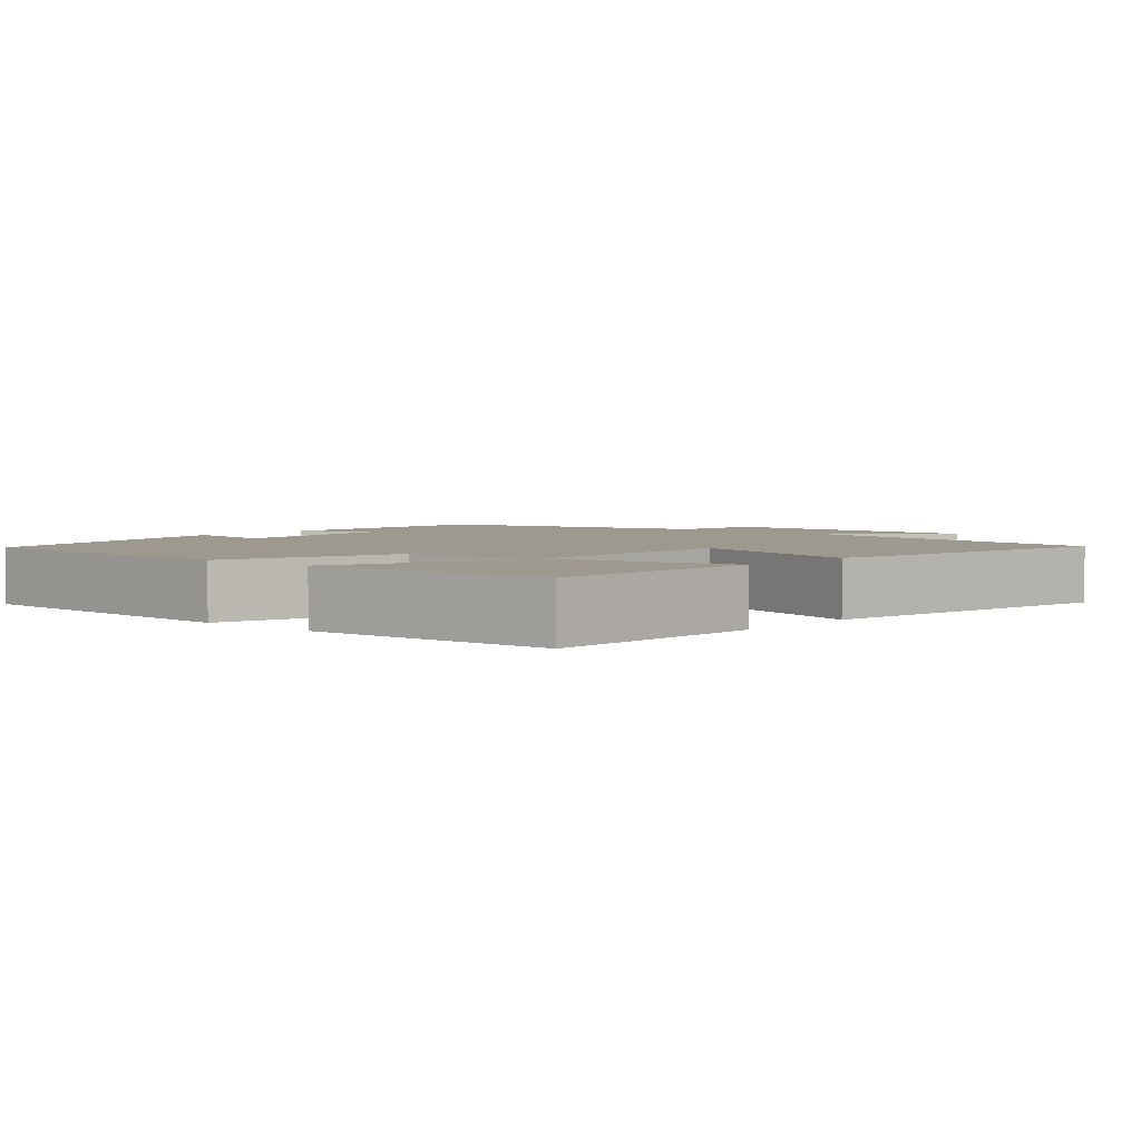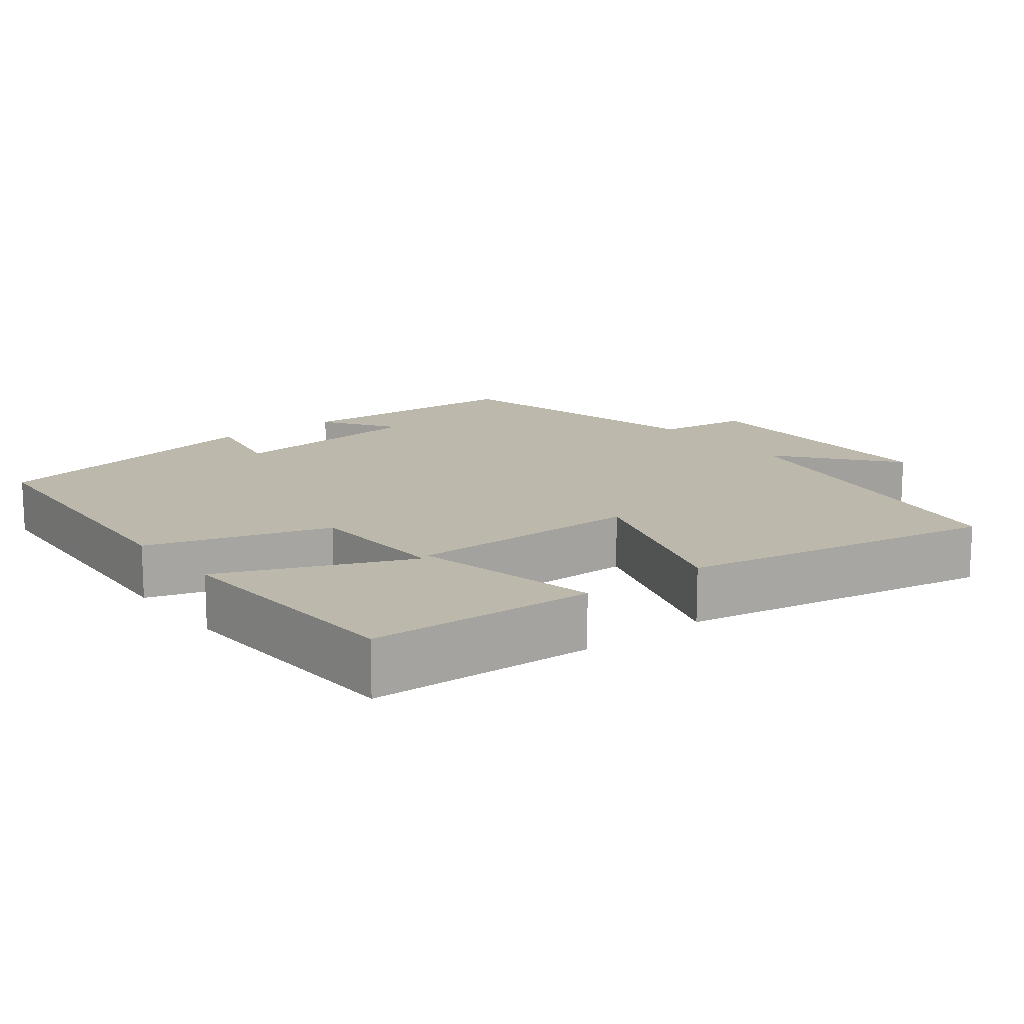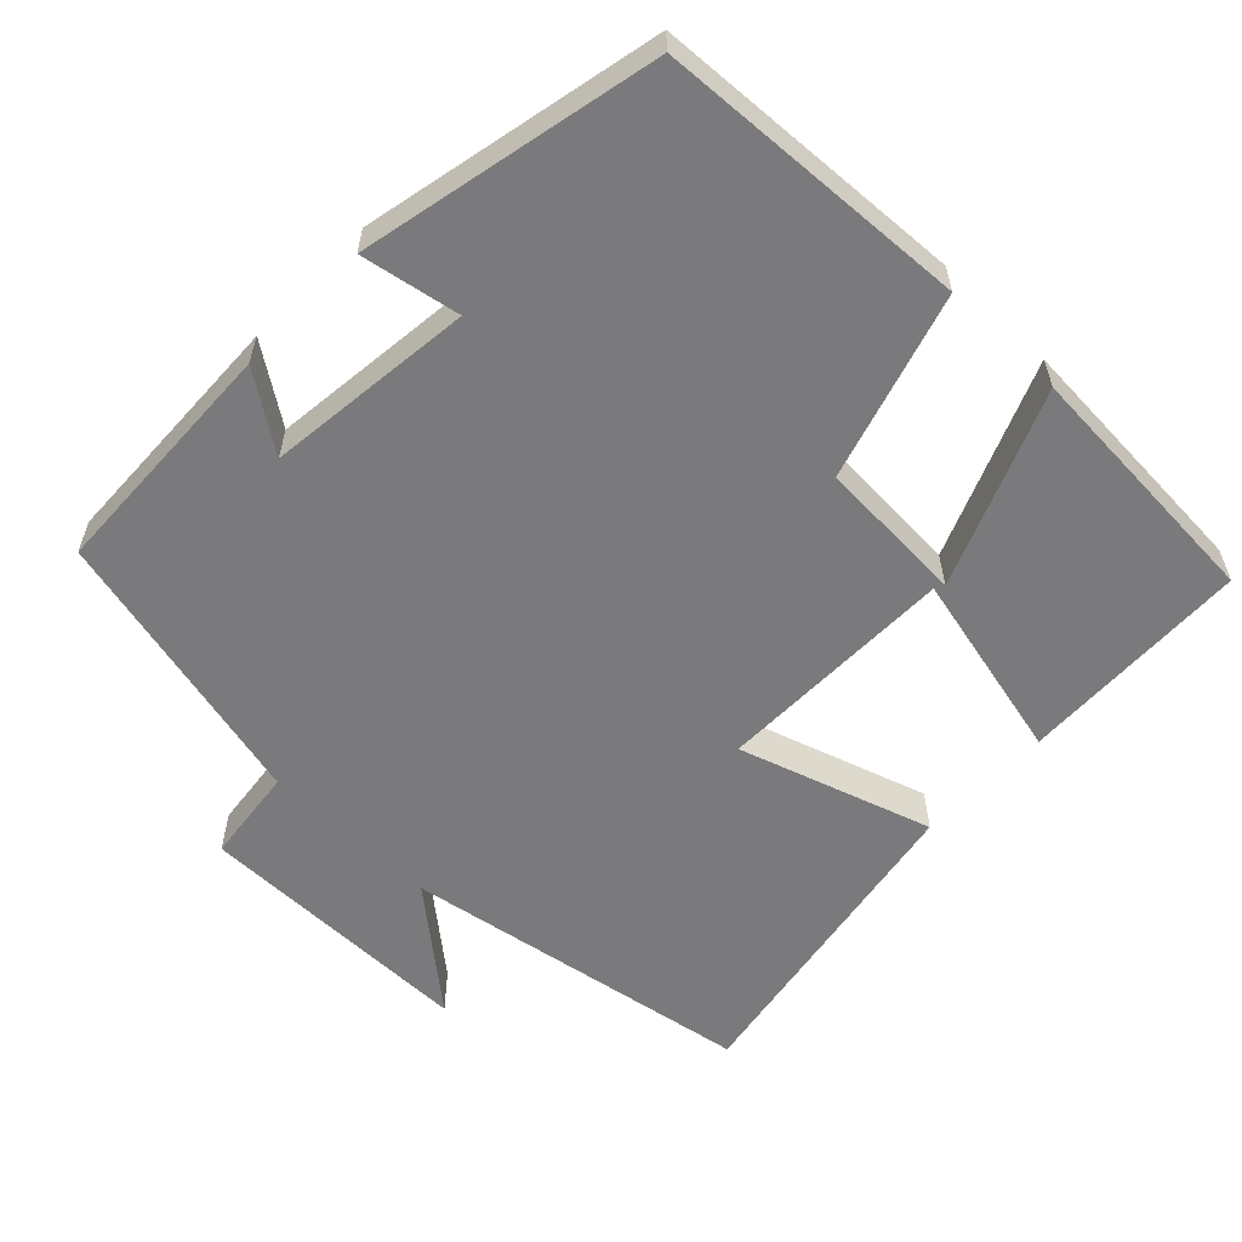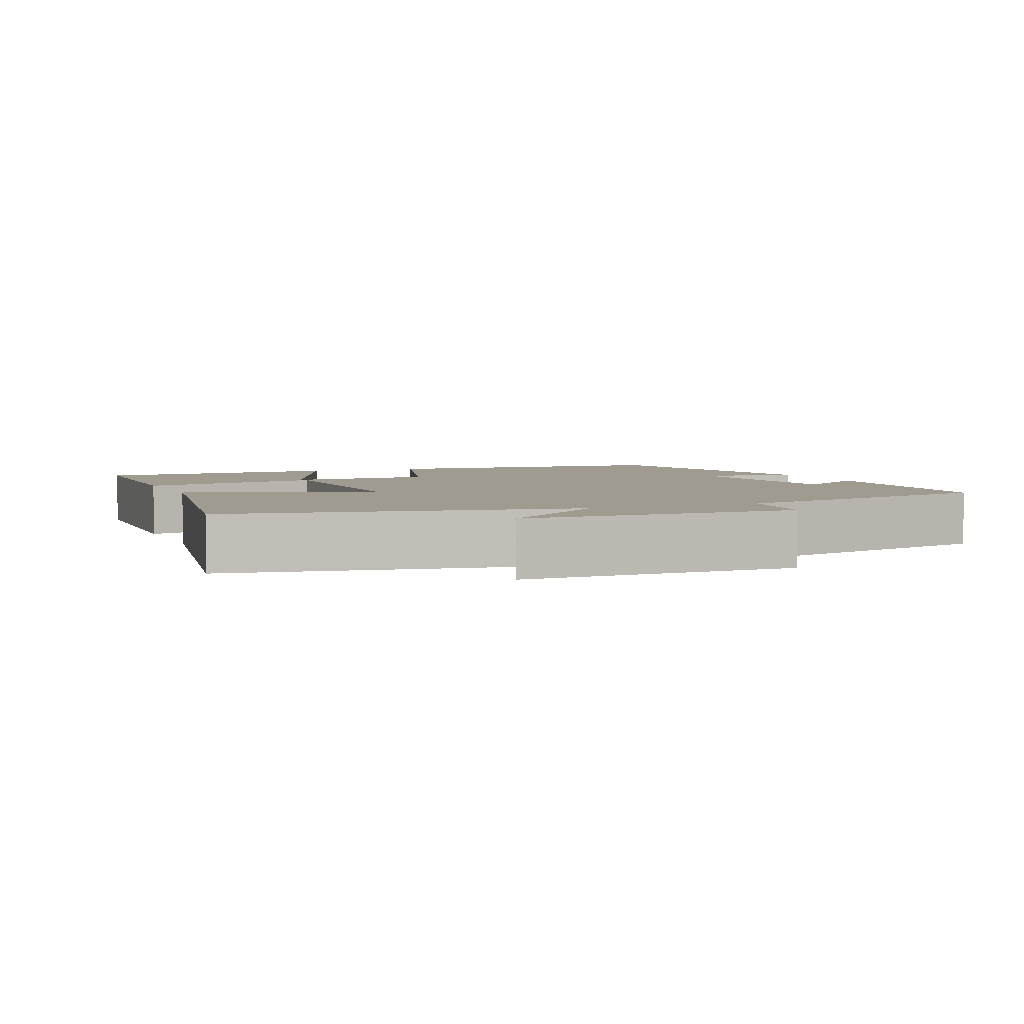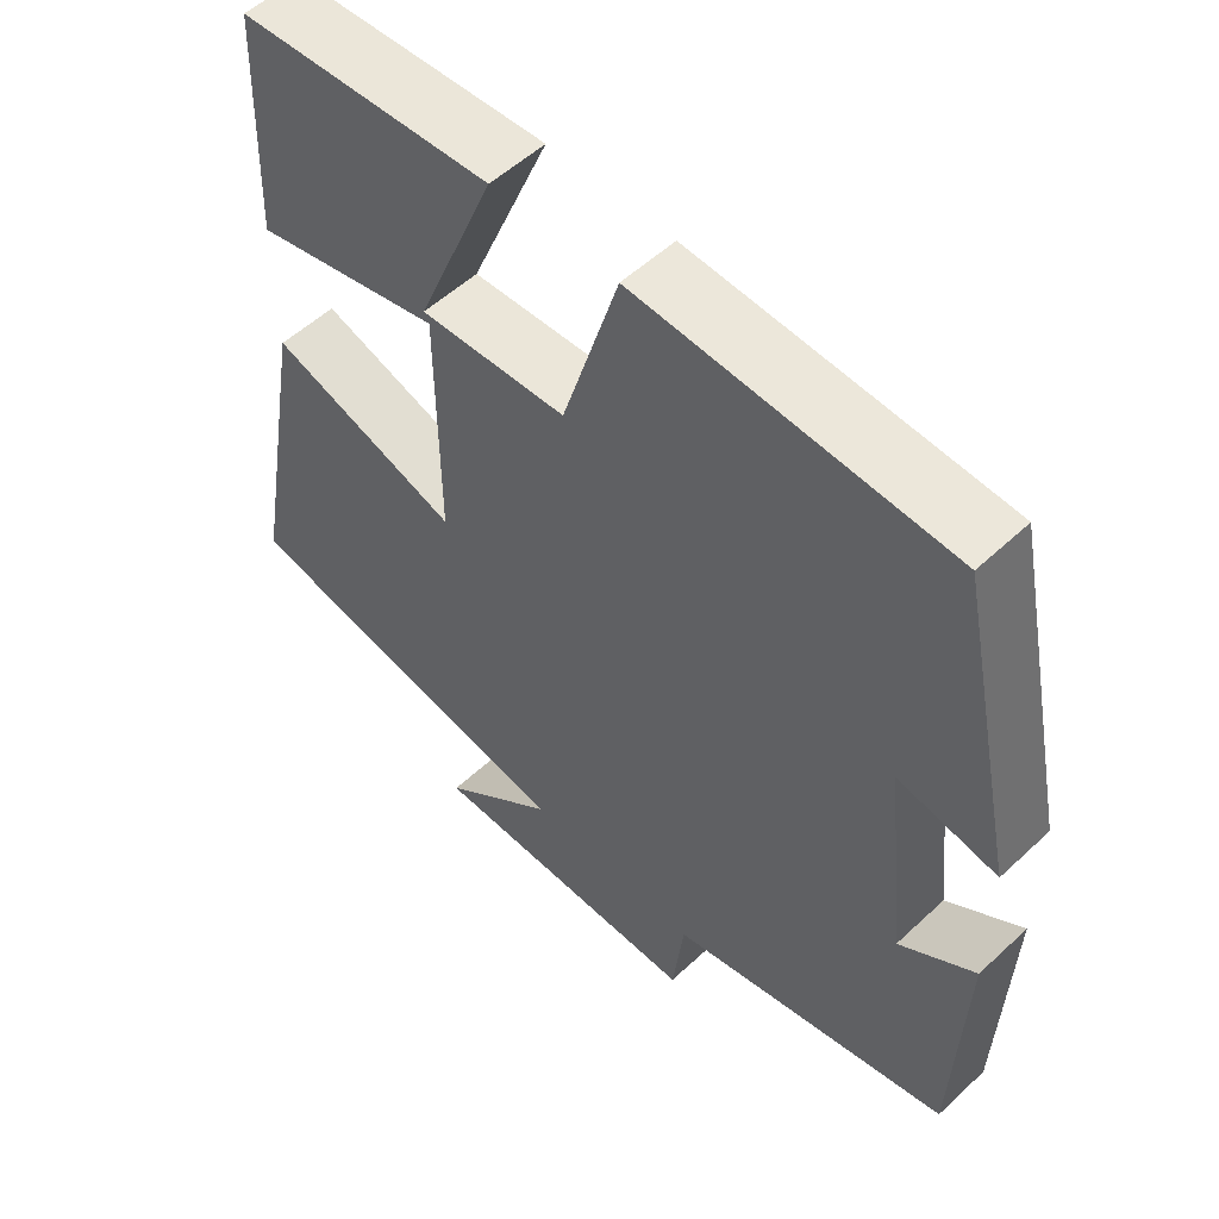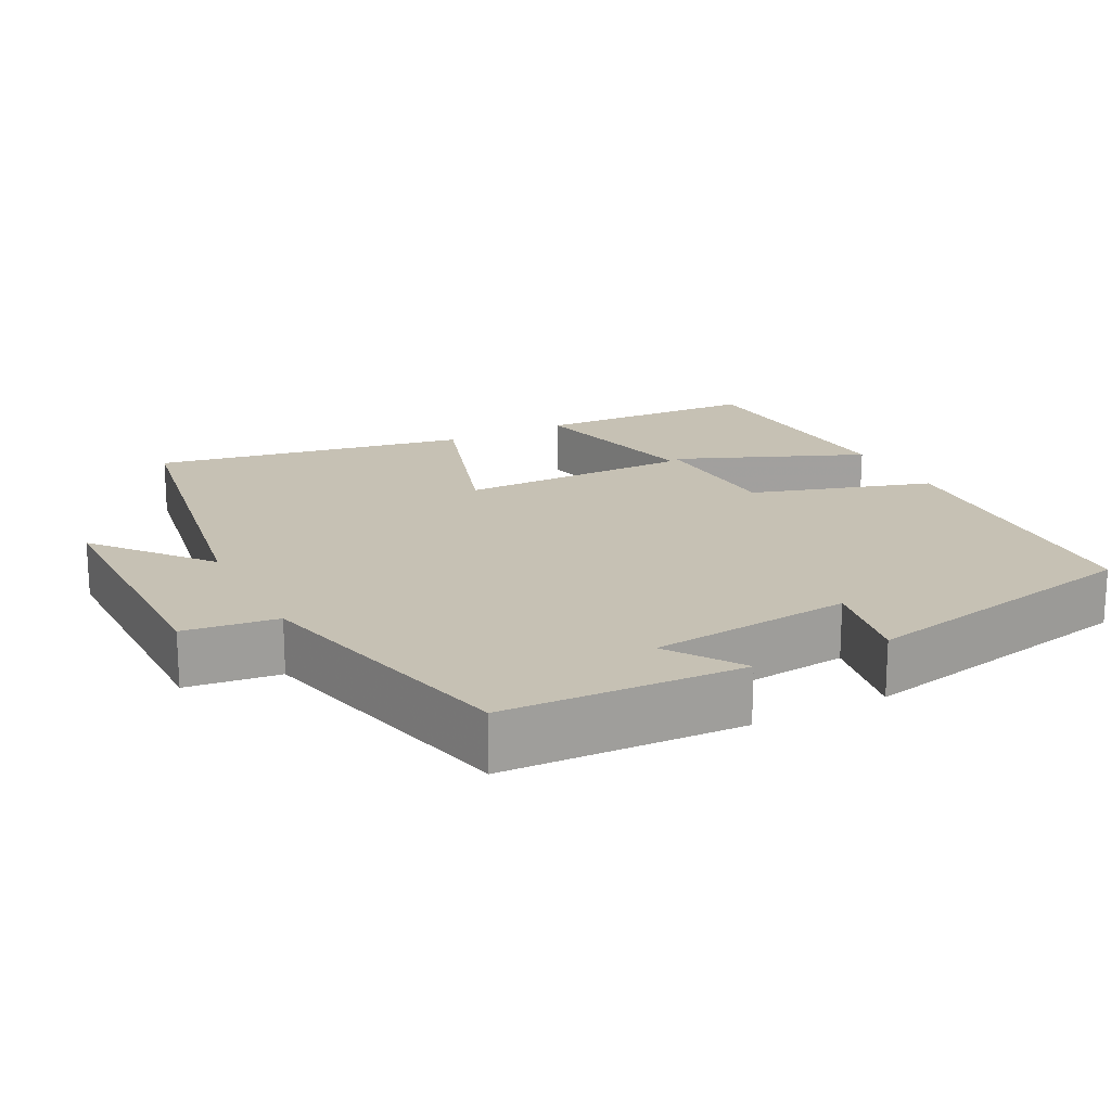
<metadata>
{"format":"obj","ext":"obj","renderer":"f3d","projection":"perspective","resolution":1024,"background":"white","views":[{"elev":3.4,"azim":40.9,"up":"+Y"},{"elev":14.7,"azim":52.6,"up":"+Y"},{"elev":-58.2,"azim":-44.0,"up":"+Y"},{"elev":4.0,"azim":157.5,"up":"+Y"},{"elev":54.3,"azim":-134.6,"up":"+Z"},{"elev":18.5,"azim":-117.1,"up":"+Y"}]}
</metadata>
<code>
v 0.489 0.07 0.48
v 0.5 0.07 0.178
v 0.251 0.07 0.235
v 0.249 0.07 -0.079
v 0.5 0.07 0.002
v 0.575 0.07 -0.421
v 0.115 0.07 -0.5
v 0.266 0.07 -0.625
v -0.102 0.07 -0.625
v -0.117 0.07 -0.5
v -0.488 0.07 -0.411
v -0.5 0.07 -0.091
v -0.401 0.07 -0.159
v -0.371 0.07 0.113
v -0.5 0.07 0.089
v -0.418 0.07 0.477
v -0.01 0.07 0.5
v 0.064 0.07 0.257
v 0.258 0.07 0.247
v 0.154 0.07 0.5
v 0.489 0 0.48
v 0.5 0 0.178
v 0.251 0 0.235
v 0.249 0 -0.079
v 0.5 0 0.002
v 0.575 0 -0.421
v 0.115 0 -0.5
v 0.266 0 -0.625
v -0.102 0 -0.625
v -0.117 0 -0.5
v -0.488 0 -0.411
v -0.5 0 -0.091
v -0.401 0 -0.159
v -0.371 0 0.113
v -0.5 0 0.089
v -0.418 0 0.477
v -0.01 0 0.5
v 0.064 0 0.257
v 0.258 0 0.247
v 0.154 0 0.5
f 19 20 1 2
f 15 16 17 18
f 14 15 18 19
f 13 14 19
f 10 11 12 13
f 7 8 9 10
f 4 5 6 7
f 3 4 7 10
f 19 2 3
f 13 19 3
f 3 10 13
f 22 21 40 39
f 38 37 36 35
f 39 38 35 34
f 39 34 33
f 33 32 31 30
f 30 29 28 27
f 27 26 25 24
f 30 27 24 23
f 23 22 39
f 23 39 33
f 33 30 23
f 1 21 22 2
f 2 22 23 3
f 3 23 24 4
f 4 24 25 5
f 5 25 26 6
f 6 26 27 7
f 7 27 28 8
f 8 28 29 9
f 9 29 30 10
f 10 30 31 11
f 11 31 32 12
f 12 32 33 13
f 13 33 34 14
f 14 34 35 15
f 15 35 36 16
f 16 36 37 17
f 17 37 38 18
f 18 38 39 19
f 19 39 40 20
f 20 40 21 1

</code>
